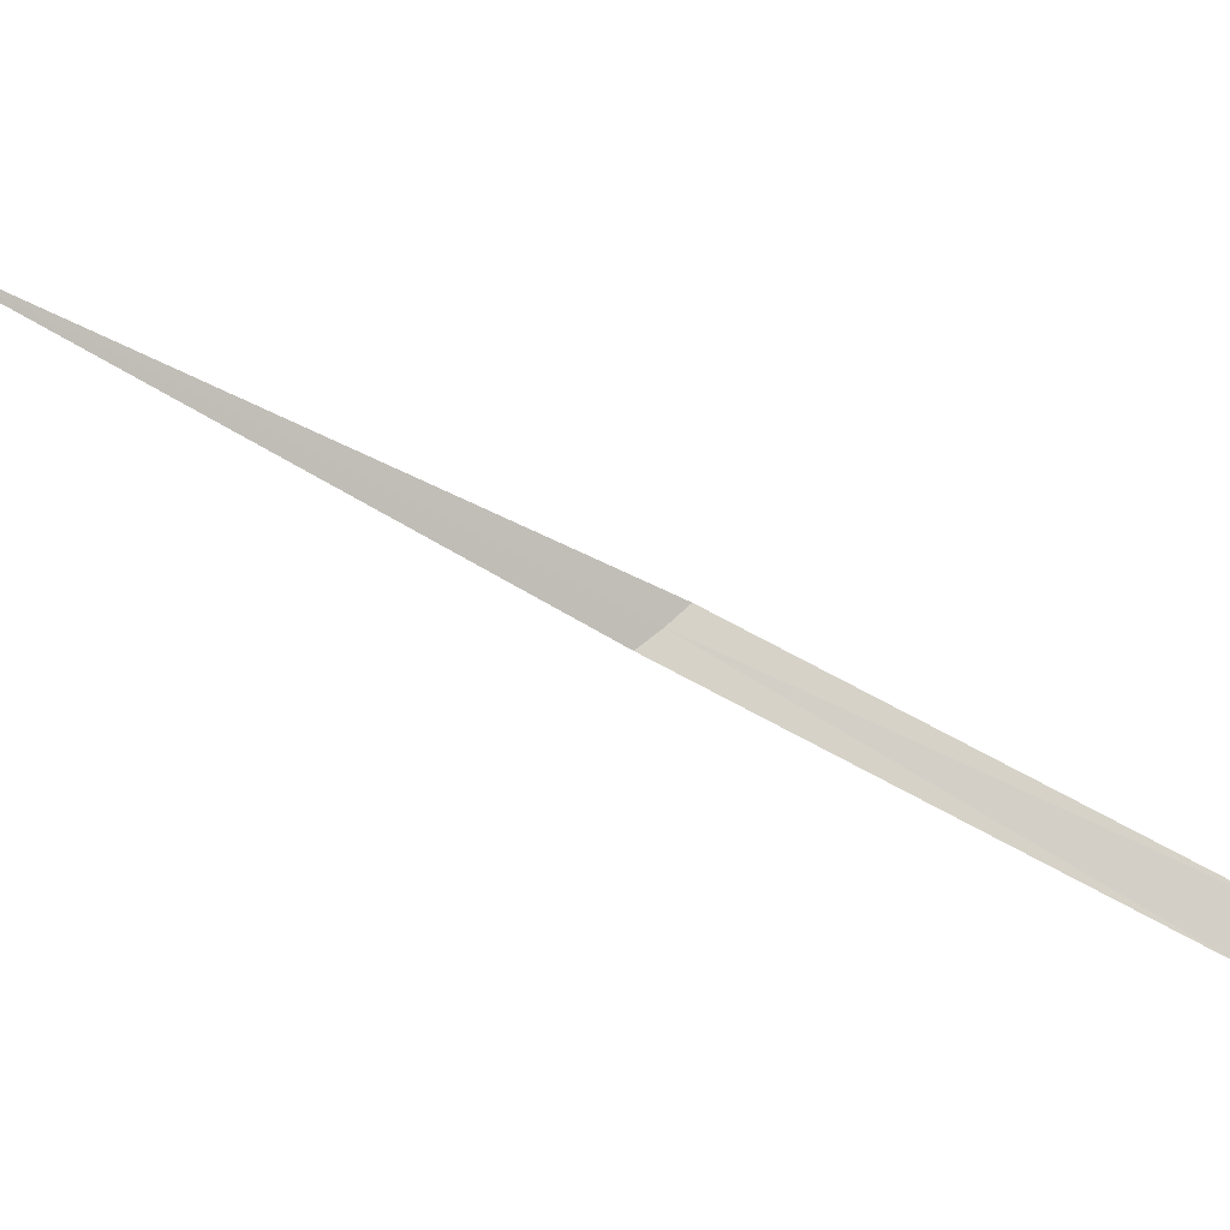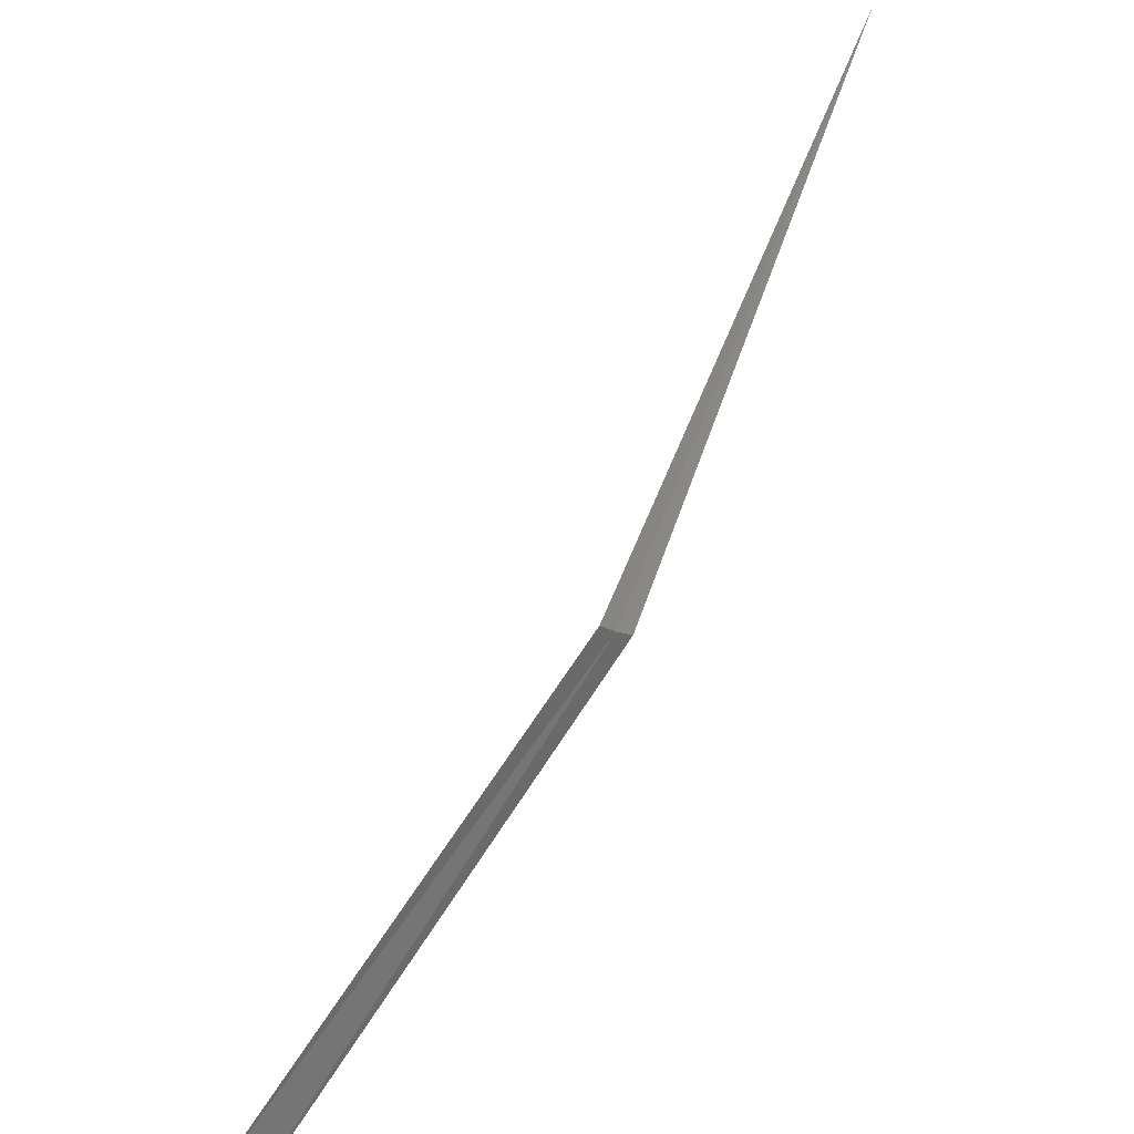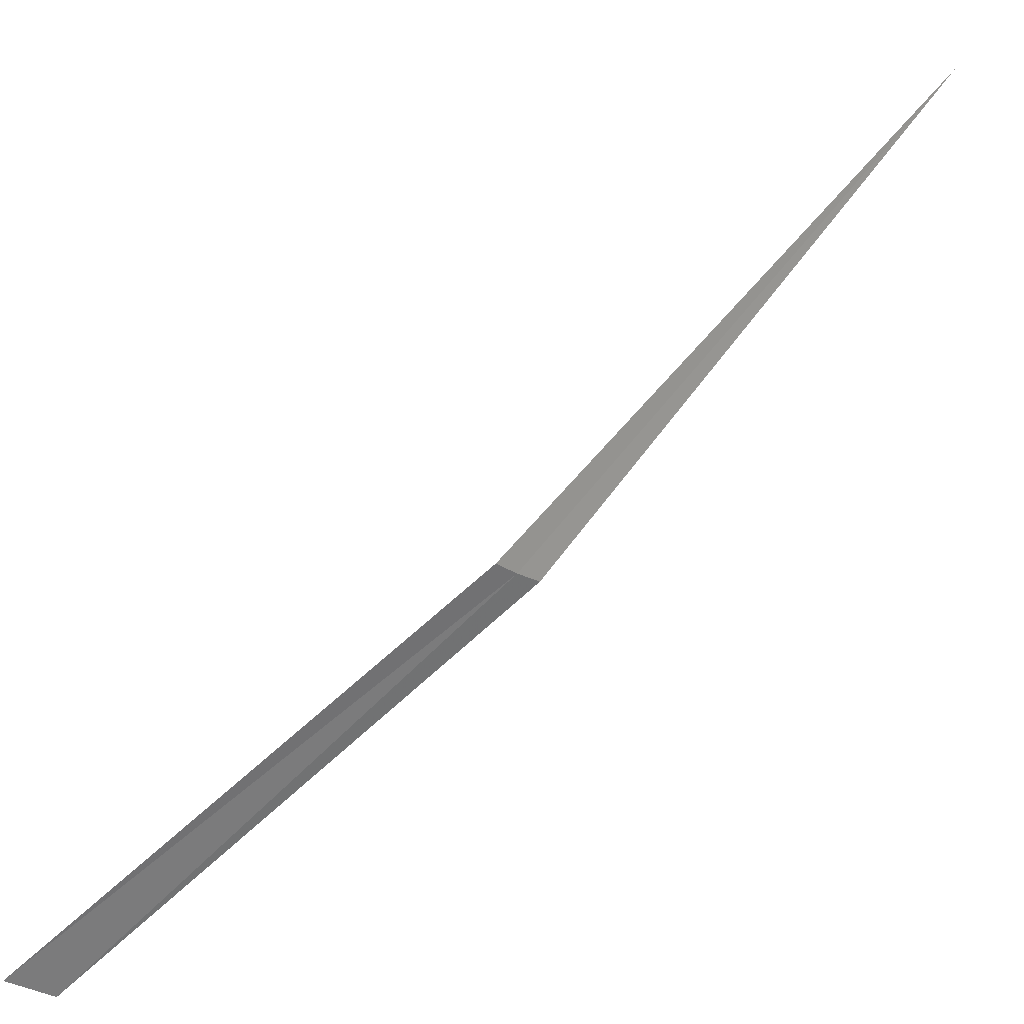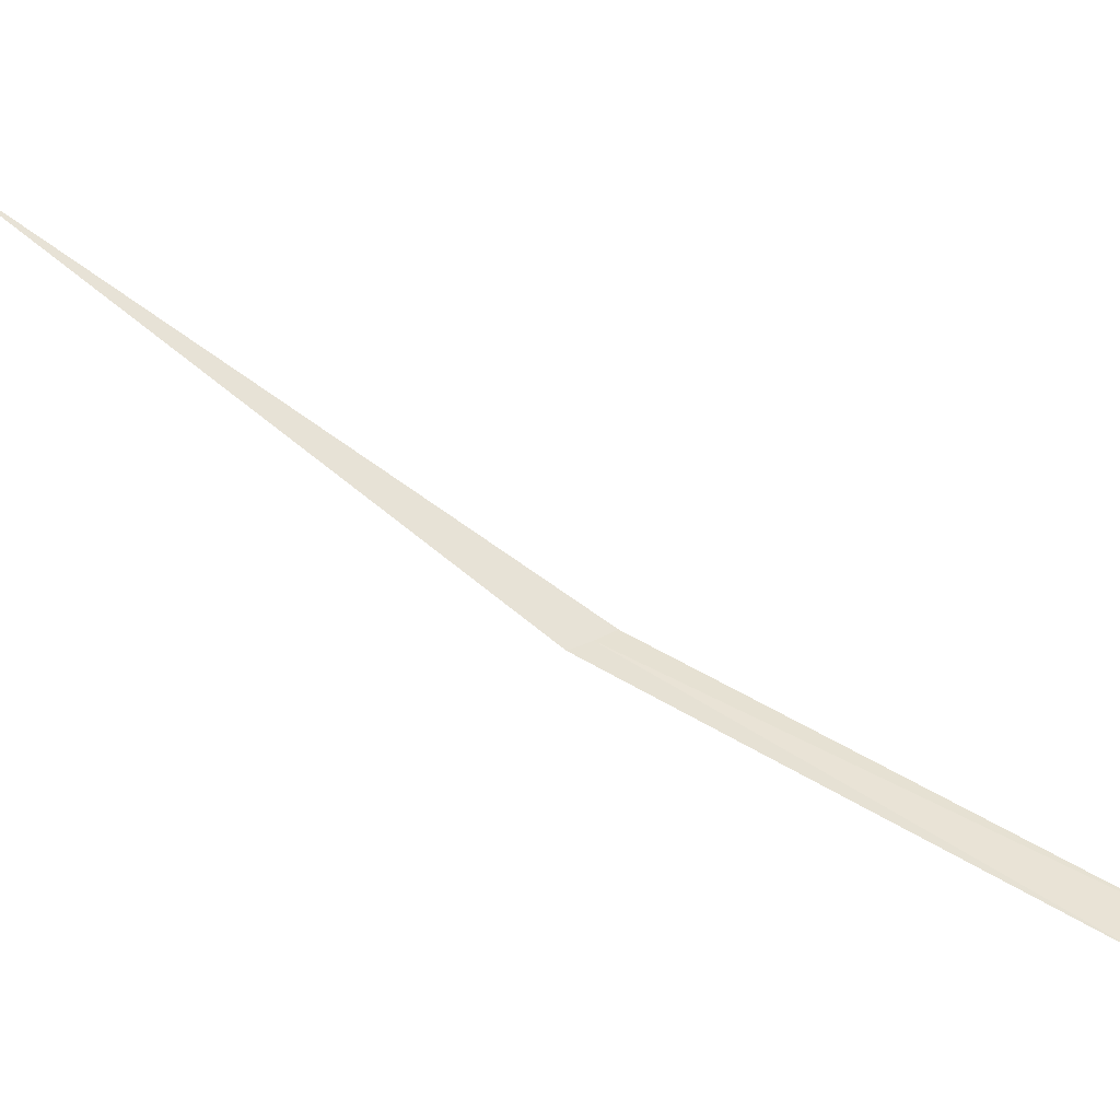
<metadata>
{"format":"obj","ext":"obj","renderer":"f3d","projection":"perspective","resolution":1024,"background":"white","views":[{"elev":-10.0,"azim":-143.5,"up":"+Y"},{"elev":37.0,"azim":-8.2,"up":"+Y"},{"elev":35.7,"azim":11.6,"up":"+Y"},{"elev":-48.7,"azim":-149.4,"up":"+Y"}]}
</metadata>
<code>
v -15.57 14.55 17.96
v -16.18 14.07 18.55
v -16.24 14.15 18.6
v -15.54 14.51 17.93
v -15.6 14.59 17.99
v -15 15 16.97
f 1 3 2
f 1 2 4
f 1 5 3
f 1 4 6
f 1 6 5

</code>
